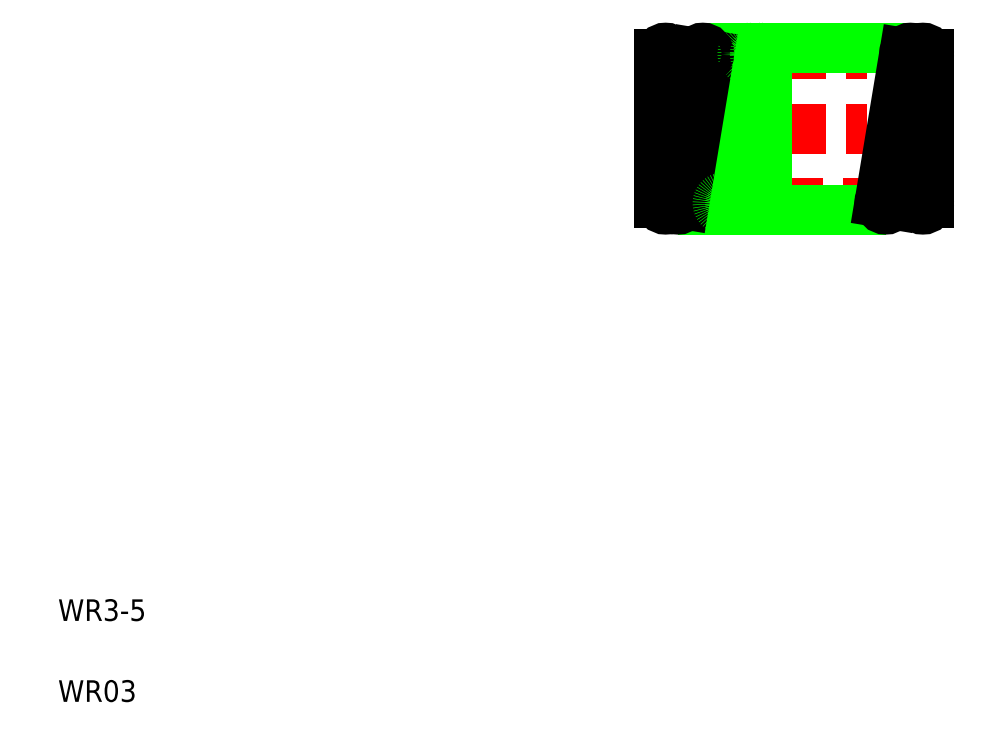
<metadata>
{"format":"dxf","ext":"dxf","renderer":"ezdxf+matplotlib","layout":"modelspace","background":"white","min_lineweight":24,"dpi":150}
</metadata>
<code>
0
SECTION
2
ENTITIES
0
LINE
8
CENTER
10
11.99
20
11.63
30
0
11
17.29
21
11.63
31
0
0
LINE
8
CENTER
10
11.93
20
10.24
30
0
11
17.29
21
10.24
31
0
0
LINE
8
CENTER
10
11.99
20
13.01
30
0
11
17.29
21
13.01
31
0
0
LINE
8
0
10
12.95
20
13.13
30
0
11
16.8
21
13.13
31
0
0
LINE
8
0
10
12.49
20
10.13
30
0
11
16.34
21
10.13
31
0
0
LINE
8
0
10
14.15
20
10.24
30
0
11
14.15
21
13.01
31
0
0
LINE
8
0
10
13.92
20
10.24
30
0
11
13.92
21
13.01
31
0
0
LINE
8
0
10
13.92
20
12.99
30
0
11
13.46
21
10.22
31
0
0
LINE
8
0
10
13.23
20
10.26
30
0
11
13.69
21
13.03
31
0
0
LINE
8
0
10
13.07
20
12.99
30
0
11
12.61
21
10.22
31
0
0
LINE
8
0
10
12.38
20
10.26
30
0
11
12.84
21
13.03
31
0
0
LINE
8
0
10
12.38
20
13.01
30
0
11
12.38
21
10.24
31
0
0
LINE
8
0
10
12.15
20
13.01
30
0
11
12.15
21
10.24
31
0
0
TEXT
8
0
10
1
20
1
30
0
40
0.4
1
WR03
0
TEXT
8
0
10
1
20
2.5
30
0
40
0.4
1
WR3-5
0
CIRCLE
8
0
10
12.49
20
10.24
30
0
40
0.115
0
CIRCLE
8
0
10
12.26
20
10.24
30
0
40
0.115
0
CIRCLE
8
0
10
13.34
20
10.24
30
0
40
0.115
0
CIRCLE
8
0
10
14.03
20
10.24
30
0
40
0.115
0
LINE
8
0
10
12.15
20
11.63
30
0
11
12.15
21
11.63
31
0
0
CIRCLE
8
0
10
12.26
20
13.01
30
0
40
0.115
0
LINE
8
0
10
12.15
20
12.32
30
0
11
12.15
21
12.32
31
0
0
CIRCLE
8
0
10
13.8
20
13.01
30
0
40
0.115
0
CIRCLE
8
0
10
12.95
20
13.01
30
0
40
0.115
0
CIRCLE
8
0
10
14.03
20
13.01
30
0
40
0.115
0
LINE
8
0
10
17.15
20
10.24
30
0
11
17.15
21
13.01
31
0
0
LINE
8
0
10
16.92
20
10.24
30
0
11
16.92
21
13.01
31
0
0
LINE
8
0
10
16.92
20
12.99
30
0
11
16.46
21
10.22
31
0
0
LINE
8
0
10
16.23
20
10.26
30
0
11
16.69
21
13.03
31
0
0
CIRCLE
8
0
10
16.34
20
10.24
30
0
40
0.115
0
CIRCLE
8
0
10
17.03
20
10.24
30
0
40
0.115
0
CIRCLE
8
0
10
17.03
20
13.01
30
0
40
0.115
0
CIRCLE
8
0
10
16.8
20
13.01
30
0
40
0.115
0
ENDSEC
0
EOF

</code>
